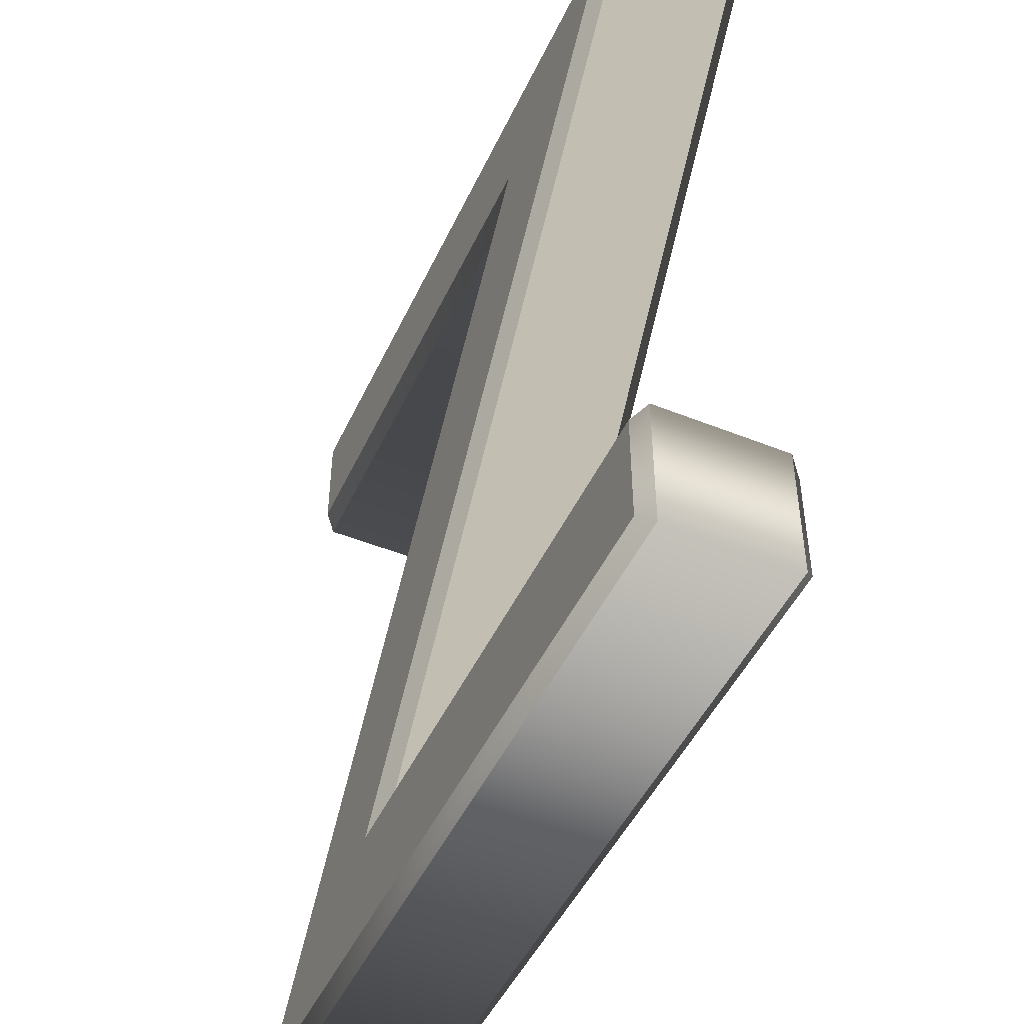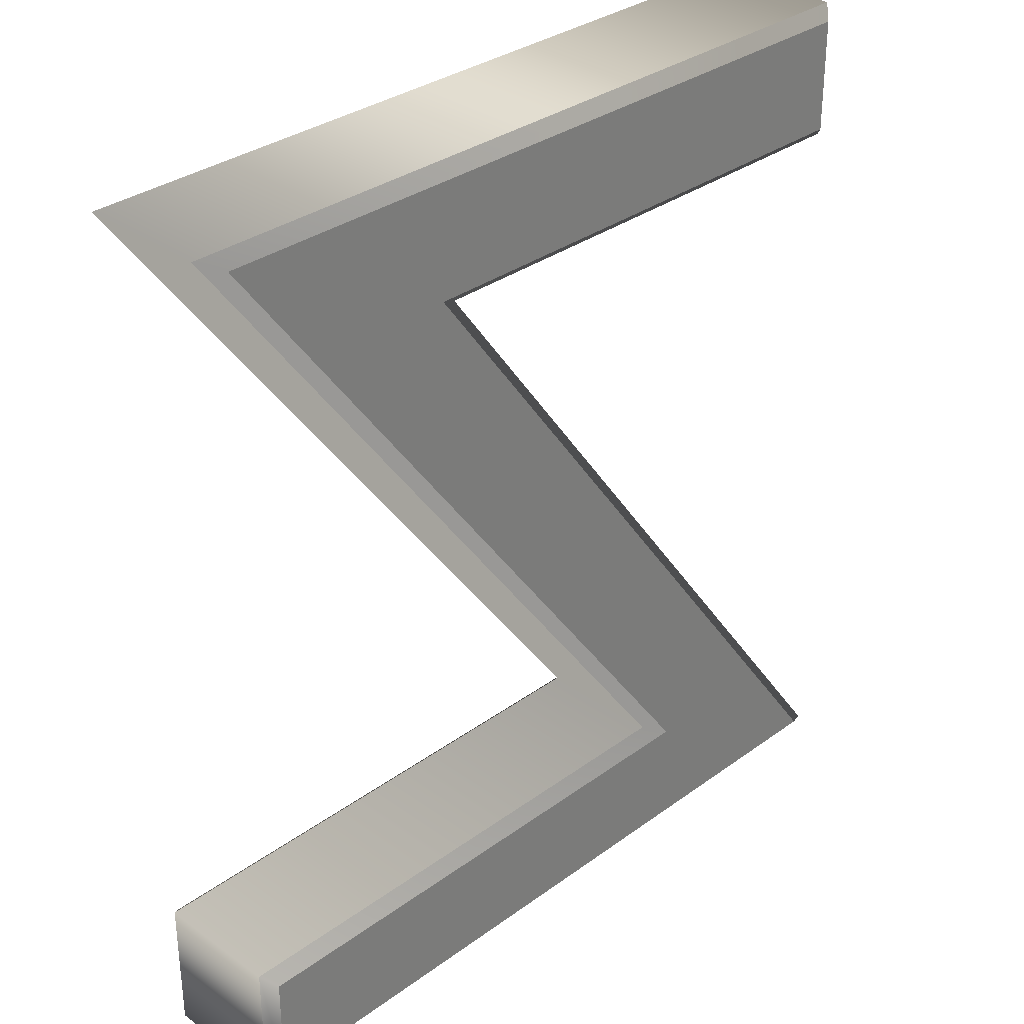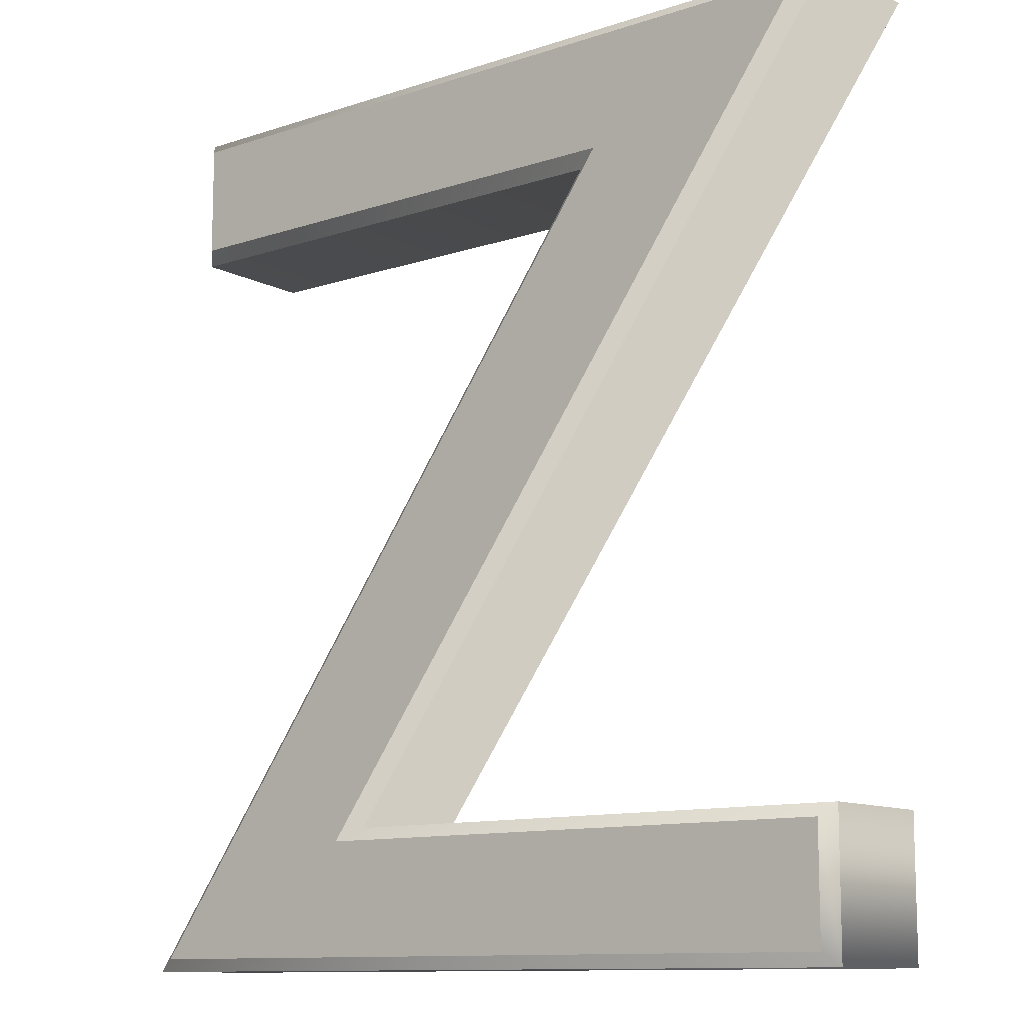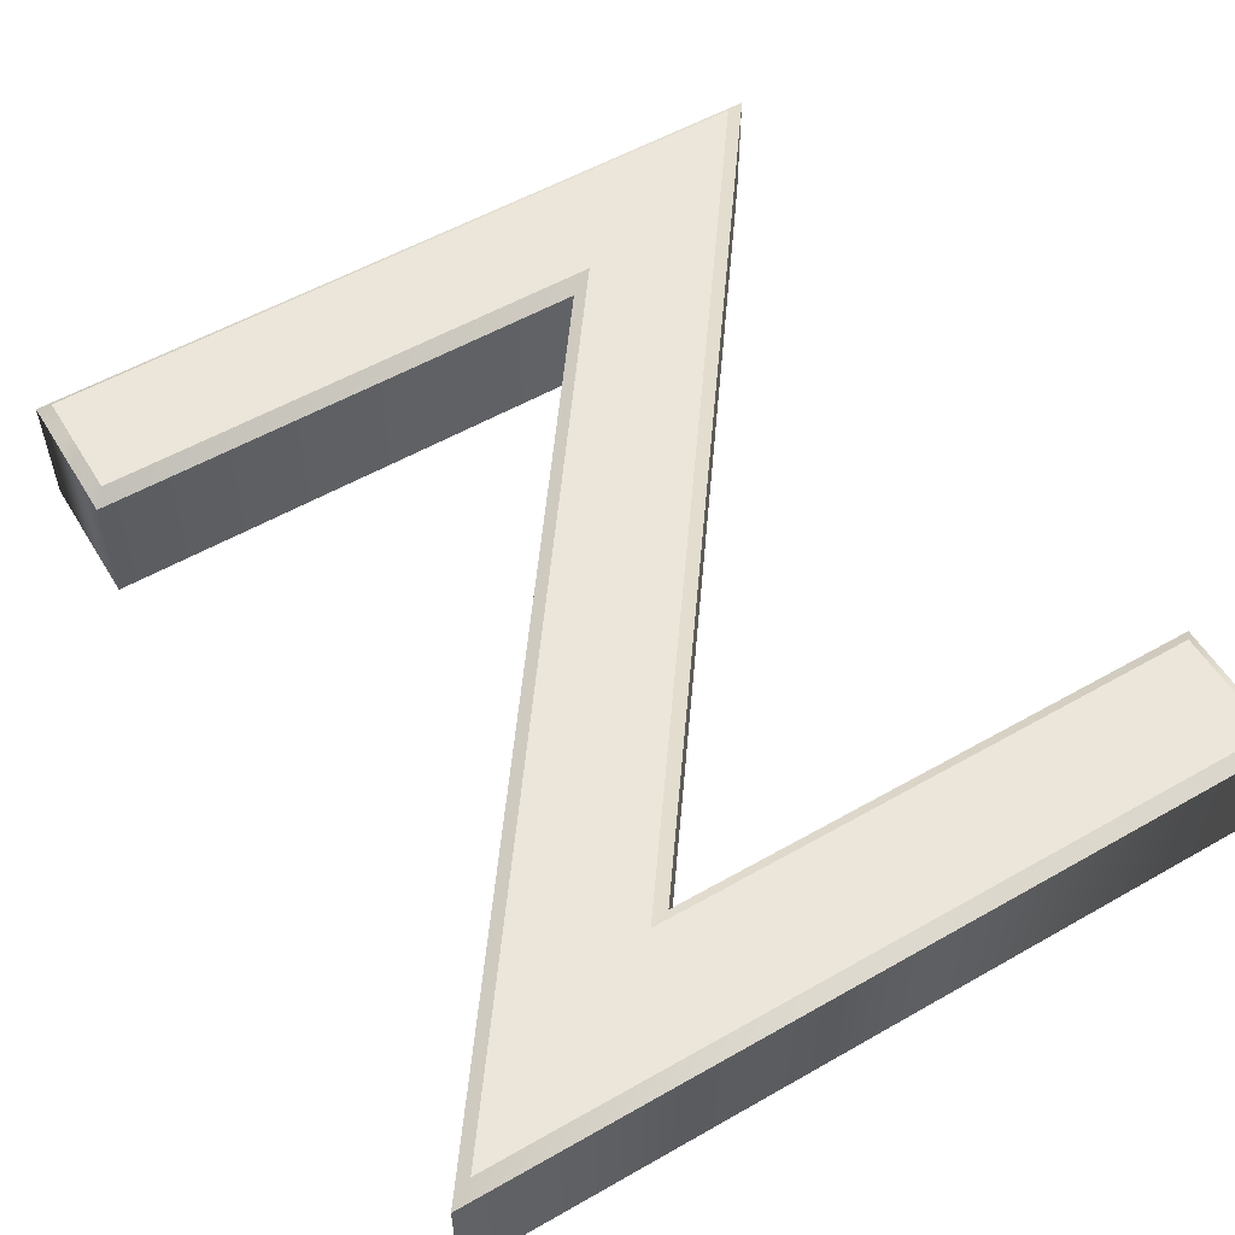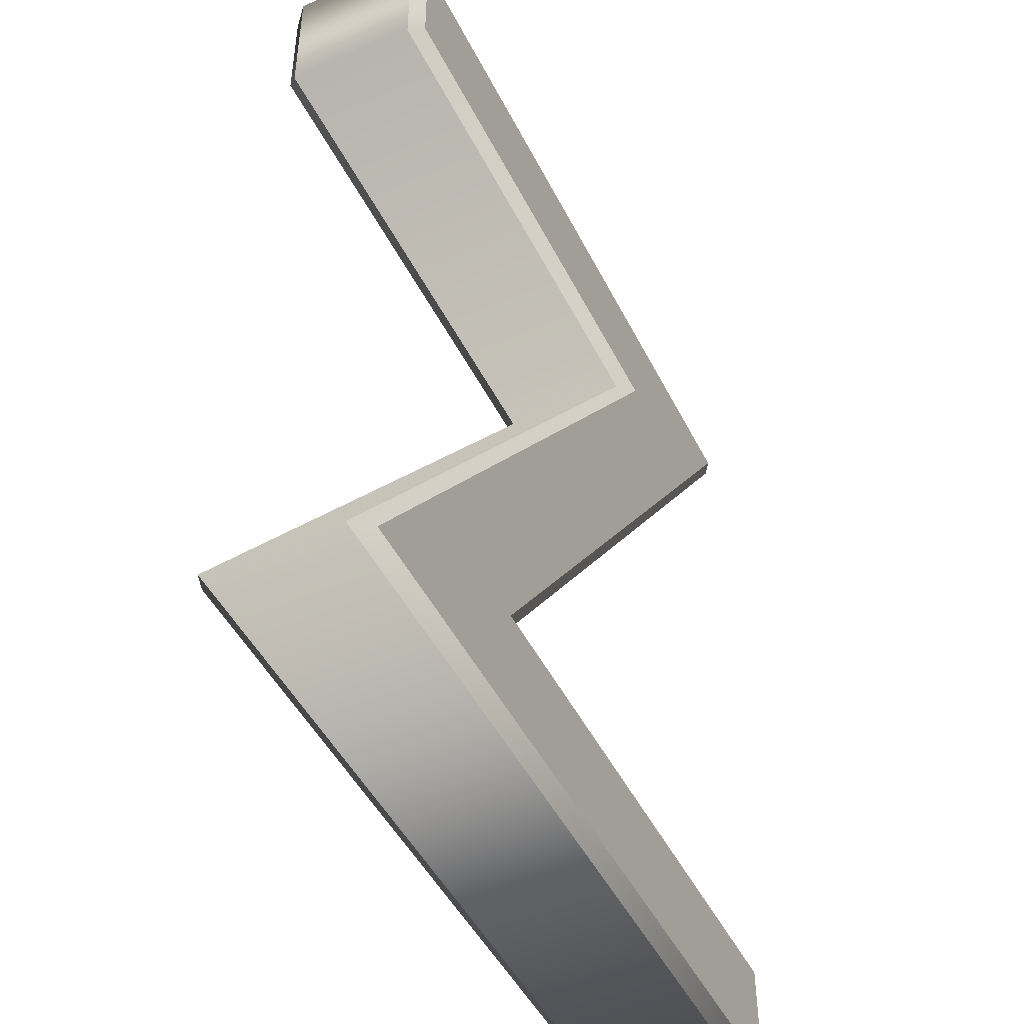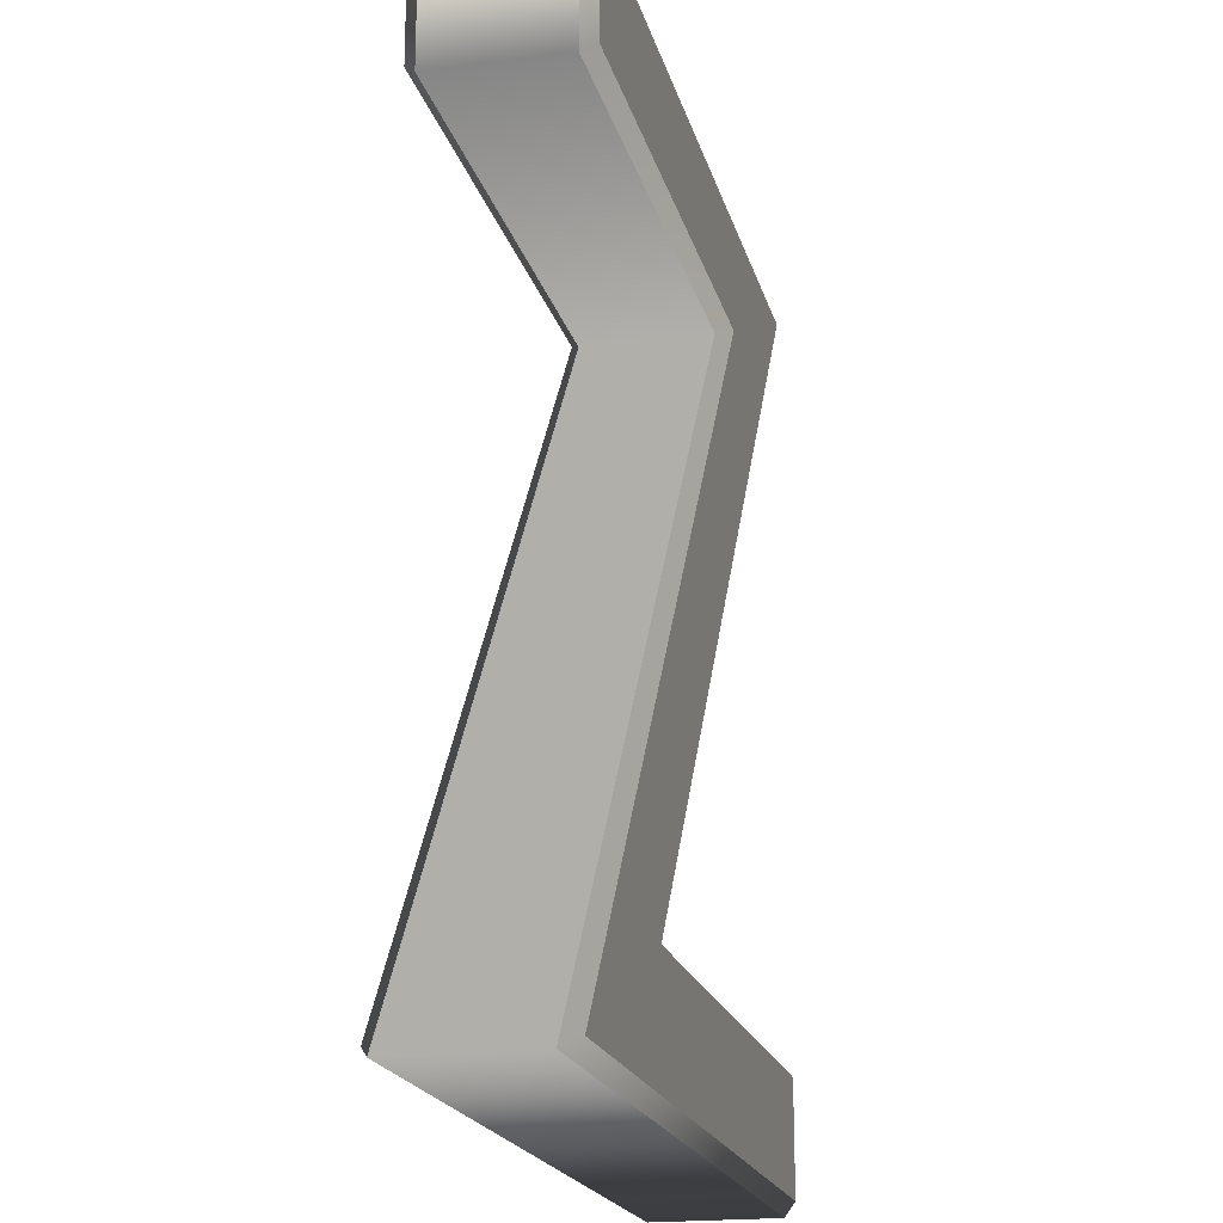
<metadata>
{"format":"obj","ext":"obj","renderer":"f3d","projection":"perspective","resolution":1024,"background":"white","views":[{"elev":-47.9,"azim":65.7,"up":"+Y"},{"elev":32.6,"azim":134.7,"up":"+Y"},{"elev":-11.3,"azim":38.8,"up":"+Y"},{"elev":55.7,"azim":-30.9,"up":"+Z"},{"elev":-47.3,"azim":-64.3,"up":"+Y"},{"elev":-19.6,"azim":-76.5,"up":"+Y"}]}
</metadata>
<code>
o Z
v -0.28 0.682 0.06
v 0.308 0.682 0.06
v -0.126 0.088 0.06
v 0.308 0.088 0.06
v 0.308 -0 0.06
v -0.307 -0 0.06
v 0.127 0.594 0.06
v -0.28 0.594 0.06
v -0.28 0.682 -0.06
v 0.308 0.682 -0.06
v -0.126 0.088 -0.06
v 0.308 0.088 -0.06
v 0.308 0 -0.06
v -0.307 0 -0.06
v 0.127 0.594 -0.06
v -0.28 0.594 -0.06
v -0.28 0.682 -0.06
v -0.29 0.692 -0.05
v 0.308 0.682 -0.06
v 0.3277 0.692 -0.05
v -0.126 0.088 -0.06
v -0.1063 0.098 -0.05
v 0.308 0.088 -0.06
v 0.318 0.098 -0.05
v 0.308 0 -0.06
v 0.318 -0.01 -0.05
v -0.307 0 -0.06
v -0.3267 -0.01 -0.05
v 0.127 0.594 -0.06
v 0.1073 0.584 -0.05
v -0.28 0.594 -0.06
v -0.29 0.584 -0.05
v -0.29 0.692 -0.05
v -0.29 0.692 0.05
v 0.3277 0.692 -0.05
v 0.3277 0.692 0.05
v -0.1063 0.098 -0.05
v -0.1063 0.098 0.05
v 0.318 0.098 -0.05
v 0.318 0.098 0.05
v 0.318 -0.01 -0.05
v 0.318 -0.01 0.05
v -0.3267 -0.01 -0.05
v -0.3267 -0.01 0.05
v 0.1073 0.584 -0.05
v 0.1073 0.584 0.05
v -0.29 0.584 -0.05
v -0.29 0.584 0.05
v -0.29 0.692 0.05
v -0.28 0.682 0.06
v 0.3277 0.692 0.05
v 0.308 0.682 0.06
v -0.1063 0.098 0.05
v -0.126 0.088 0.06
v 0.318 0.098 0.05
v 0.308 0.088 0.06
v 0.318 -0.01 0.05
v 0.308 -0 0.06
v -0.3267 -0.01 0.05
v -0.307 -0 0.06
v 0.1073 0.584 0.05
v 0.127 0.594 0.06
v -0.29 0.584 0.05
v -0.28 0.594 0.06
f 8 2 1
f 8 7 2
f 7 3 2
f 6 3 7
f 6 4 3
f 6 5 4
f 10 16 9
f 15 16 10
f 11 15 10
f 11 14 15
f 12 14 11
f 13 14 12
f 18 20 19 17
f 20 22 21 19
f 22 24 23 21
f 24 26 25 23
f 26 28 27 25
f 28 30 29 27
f 30 32 31 29
f 32 18 17 31
f 34 36 35 33
f 36 38 37 35
f 38 40 39 37
f 40 42 41 39
f 42 44 43 41
f 44 46 45 43
f 46 48 47 45
f 48 34 33 47
f 50 52 51 49
f 52 54 53 51
f 54 56 55 53
f 56 58 57 55
f 58 60 59 57
f 60 62 61 59
f 62 64 63 61
f 64 50 49 63

</code>
